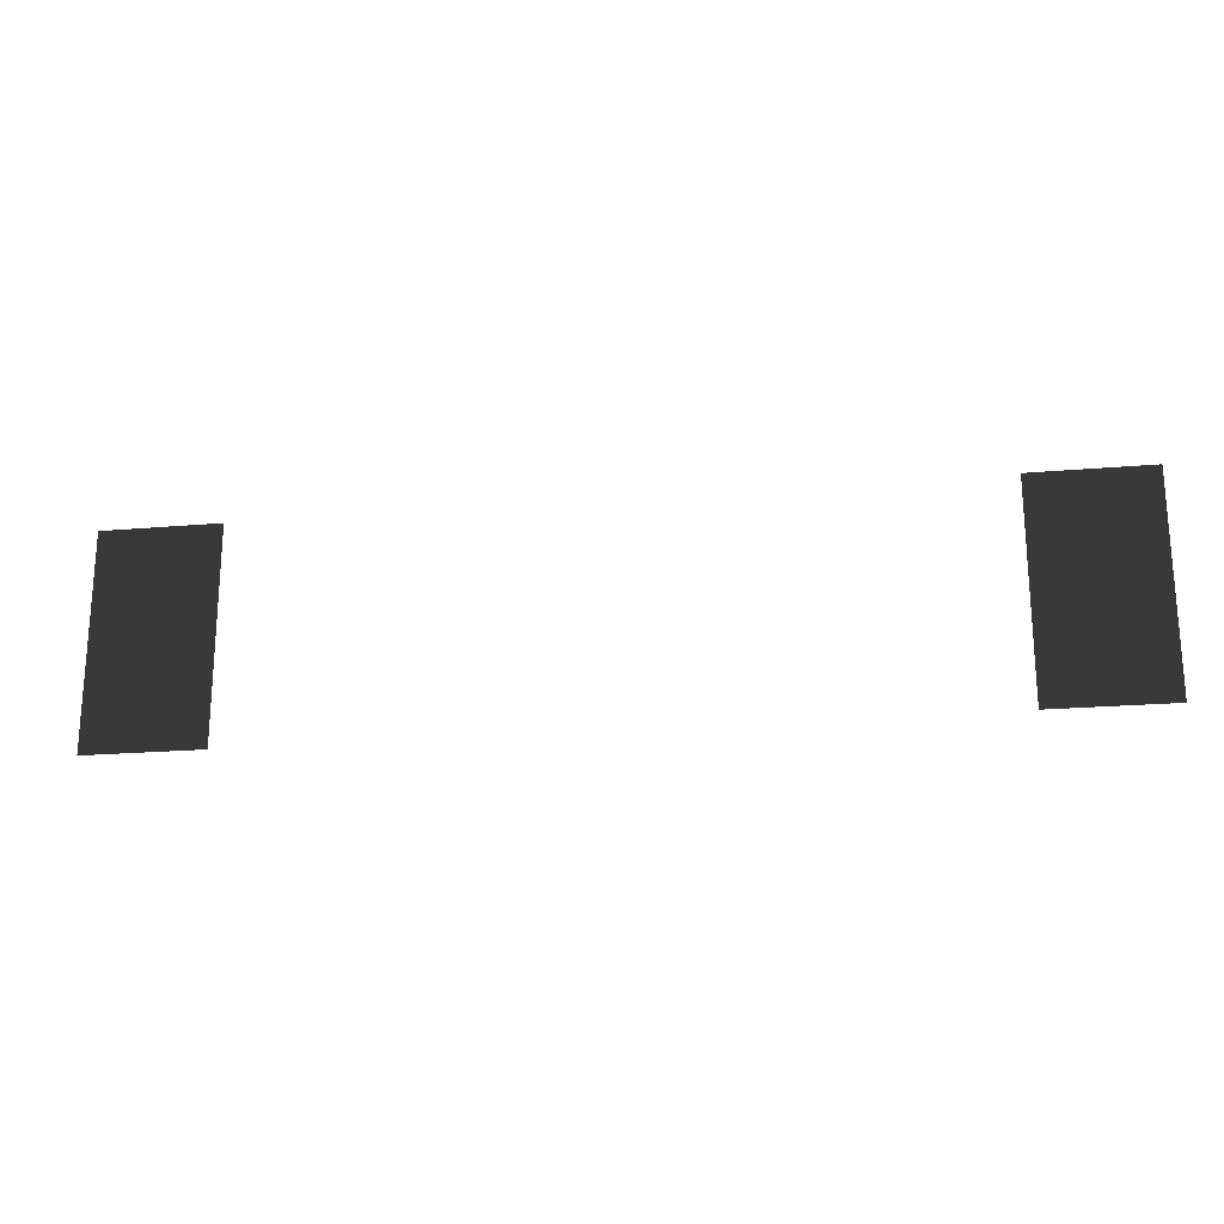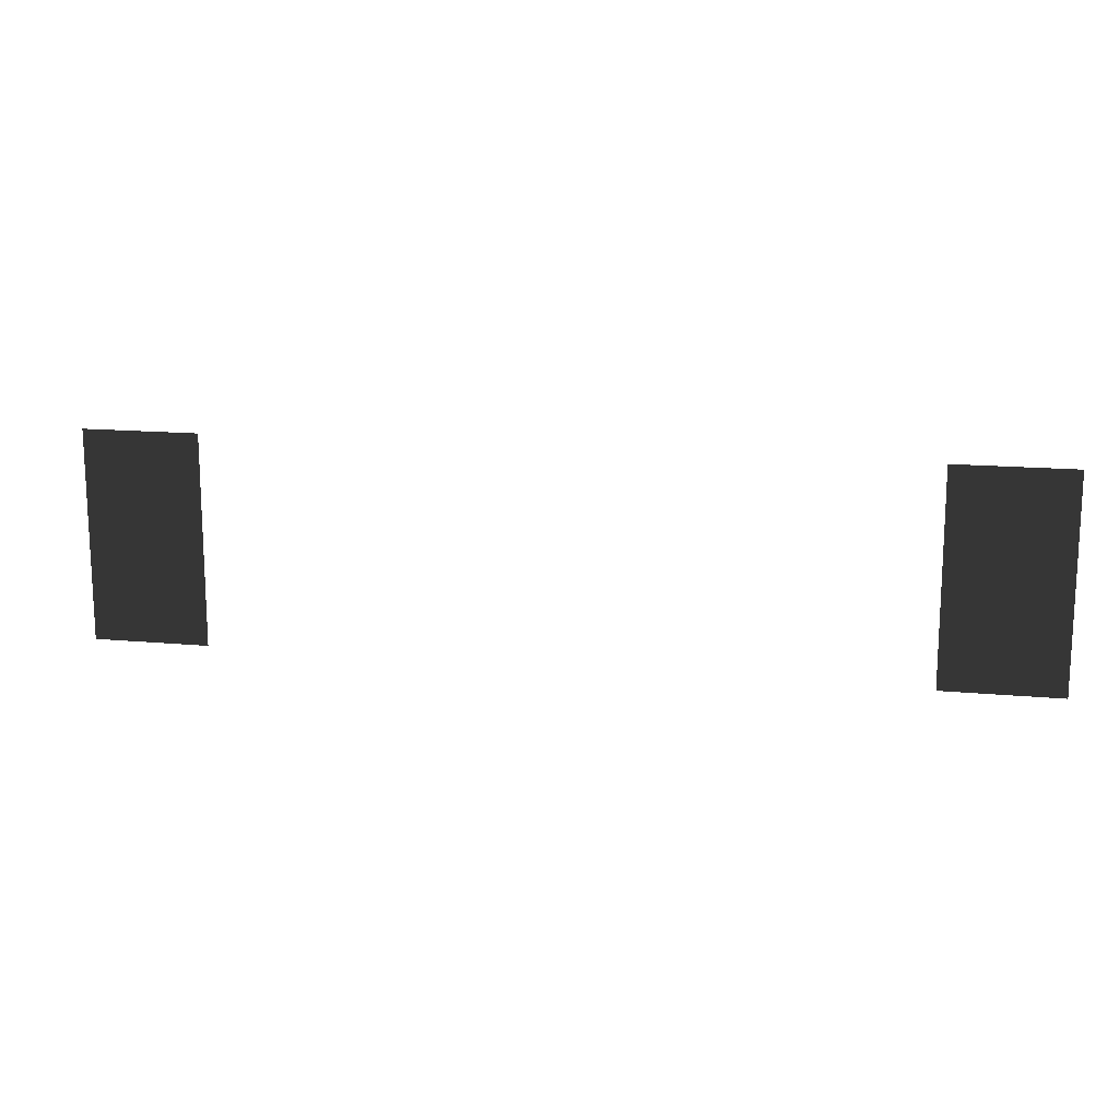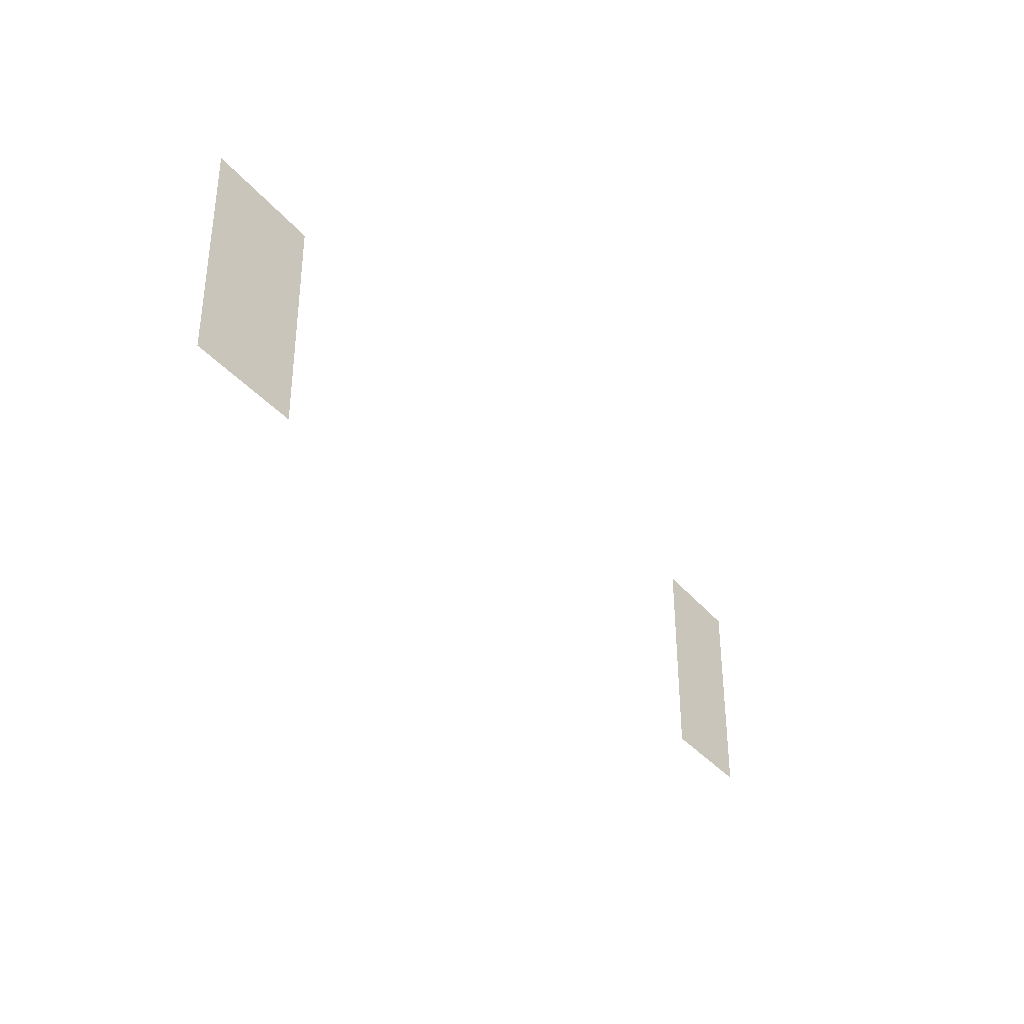
<metadata>
{"format":"obj","ext":"obj","renderer":"f3d","projection":"perspective","resolution":1024,"background":"white","views":[{"elev":-21.5,"azim":-171.4,"up":"+Z"},{"elev":15.2,"azim":-168.9,"up":"+Z"},{"elev":-34.4,"azim":122.9,"up":"+Z"}]}
</metadata>
<code>
v -1.144 -0.9723 -0.9899
v -1.499 -0.9723 -0.9899
v -1.499 -0.9723 -0.3485
v -1.144 -0.9723 -0.3485
v -3.622 -0.9723 -0.9899
v -3.977 -0.9723 -0.9899
v -3.977 -0.9723 -0.3485
v -3.622 -0.9723 -0.3485
g Cube_007_1582_188
f 1 3 2
f 1 4 3
f 5 7 6
f 5 8 7

</code>
